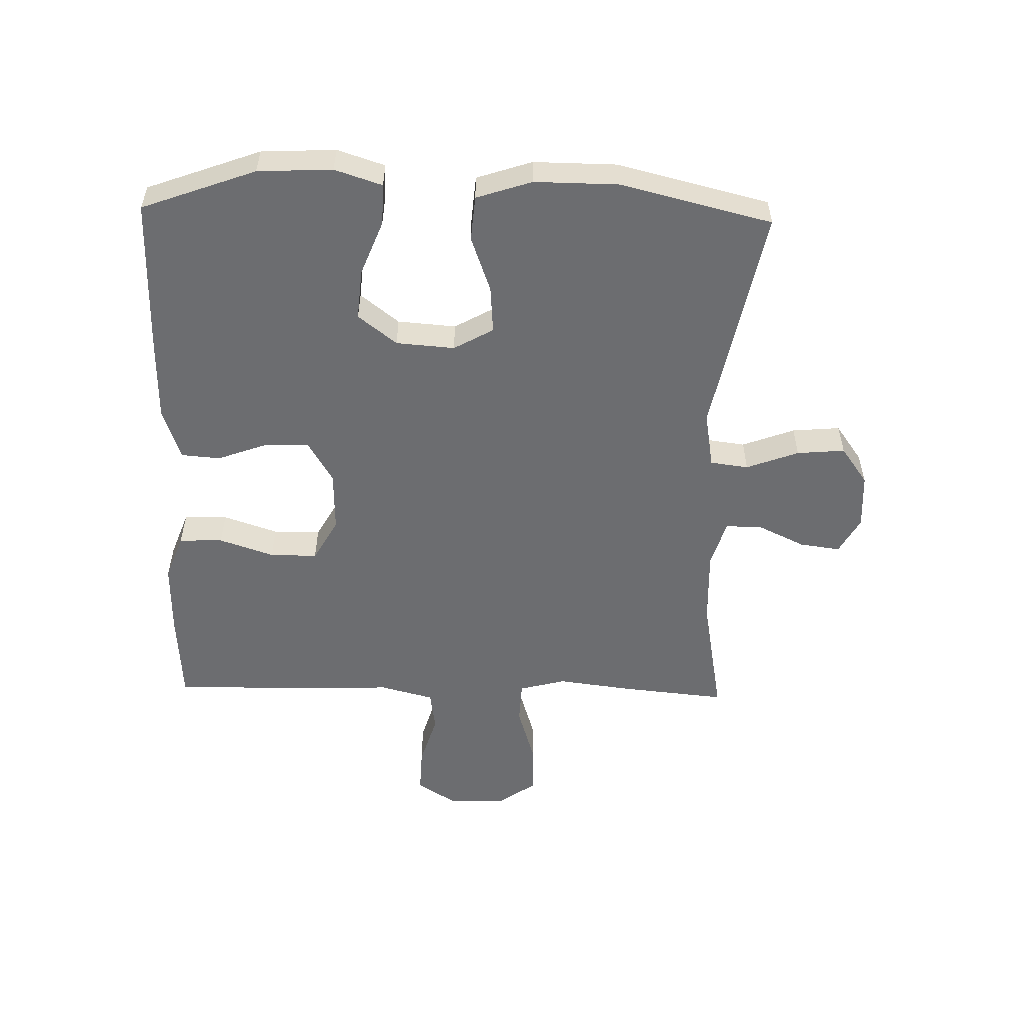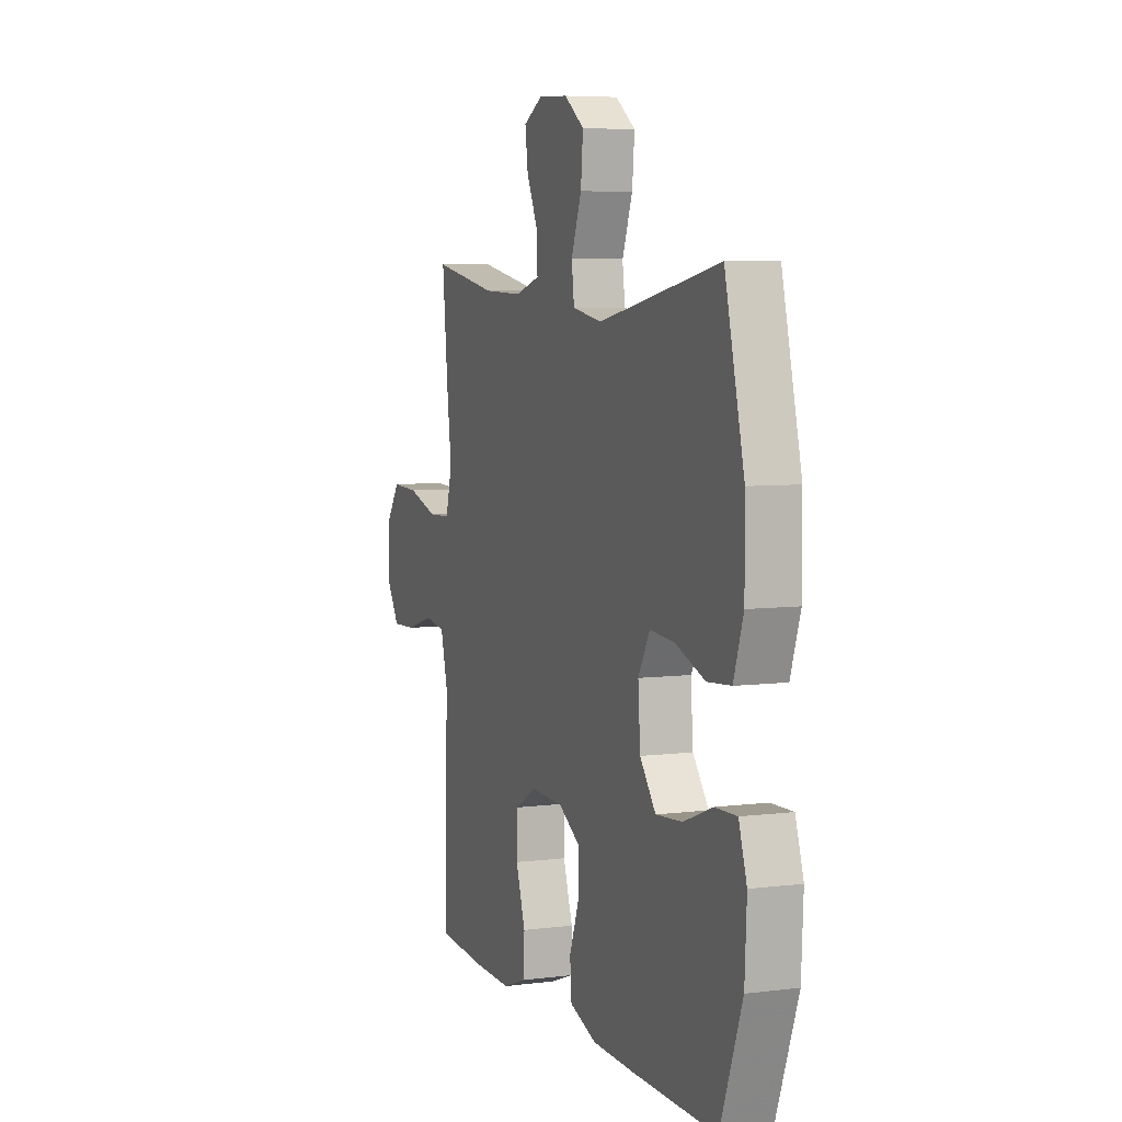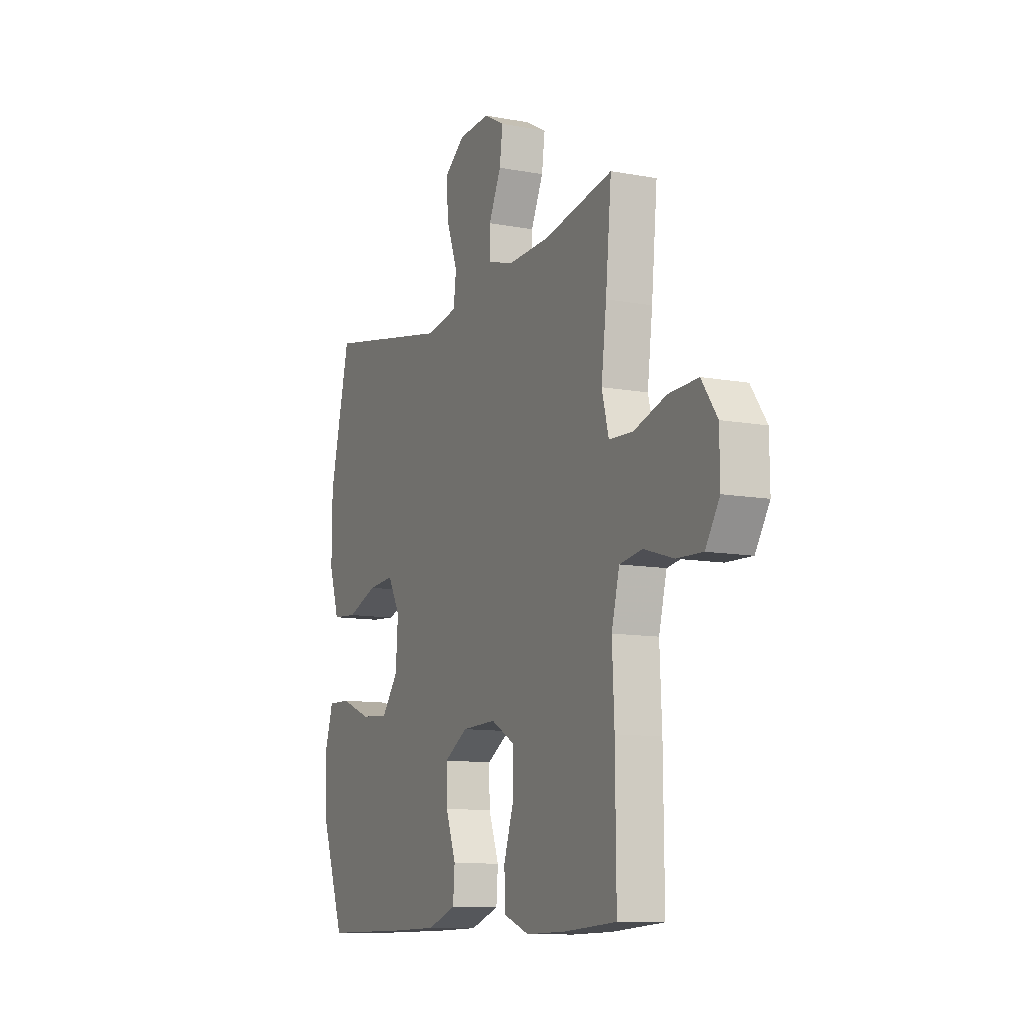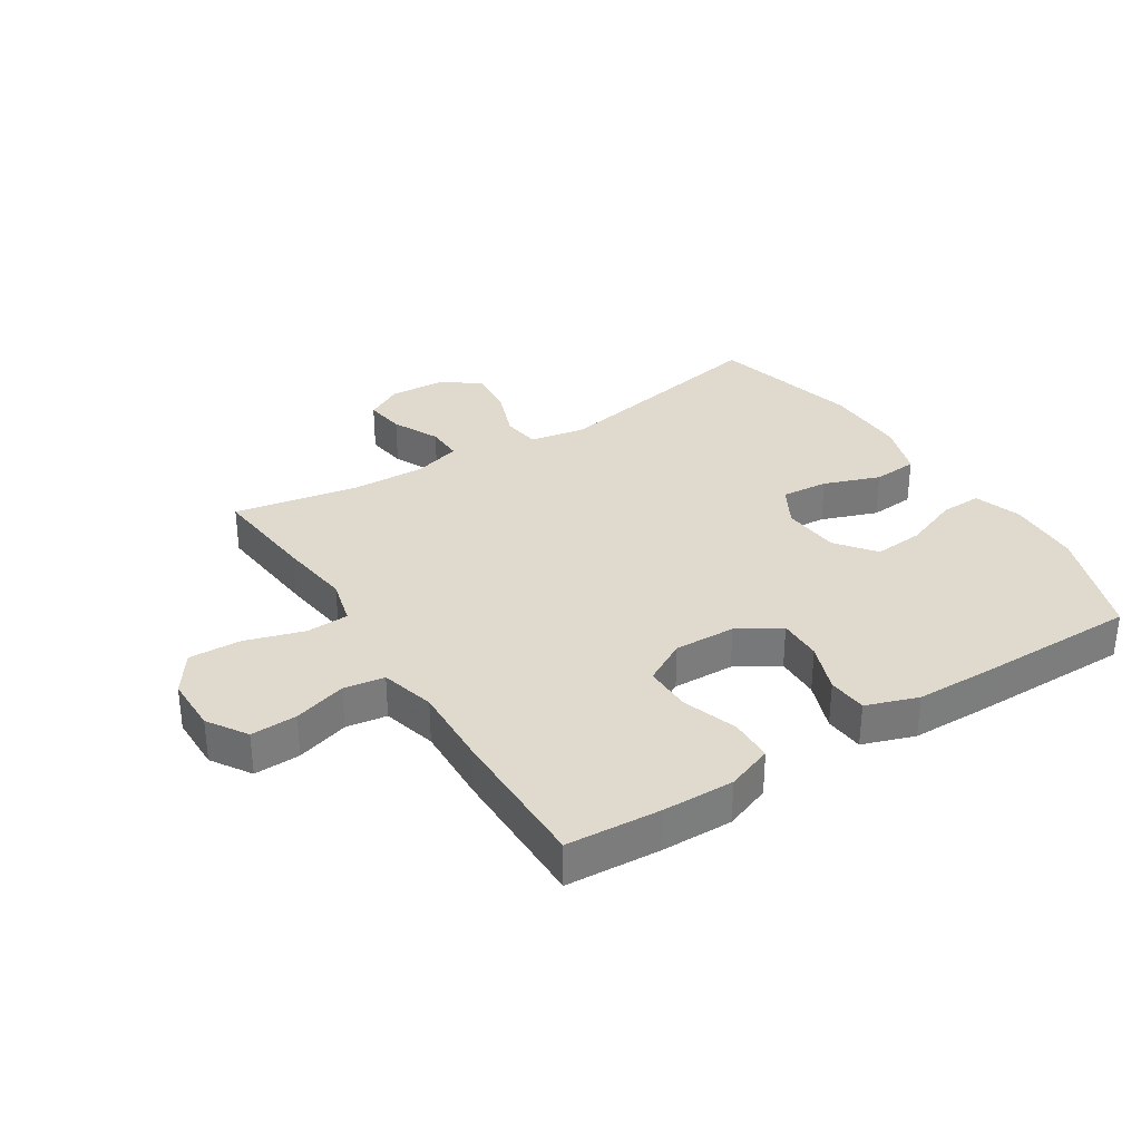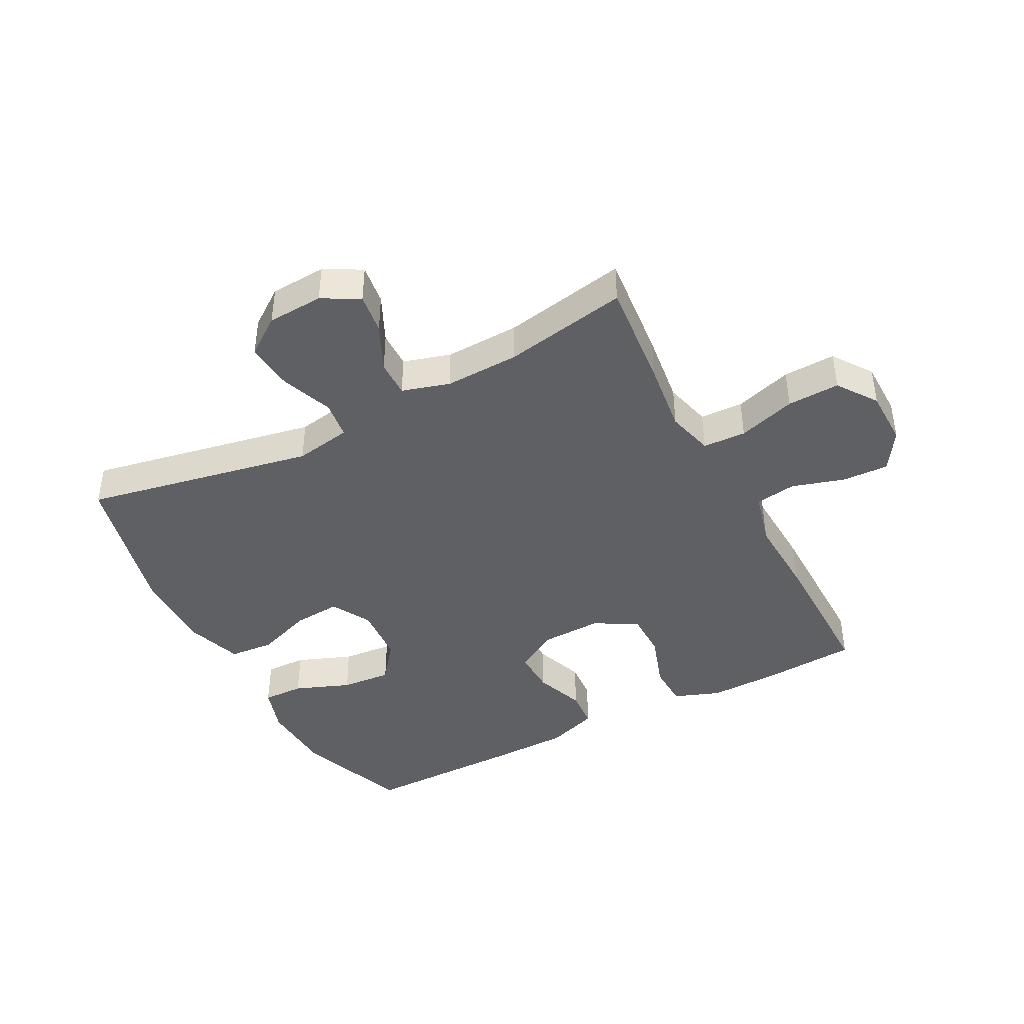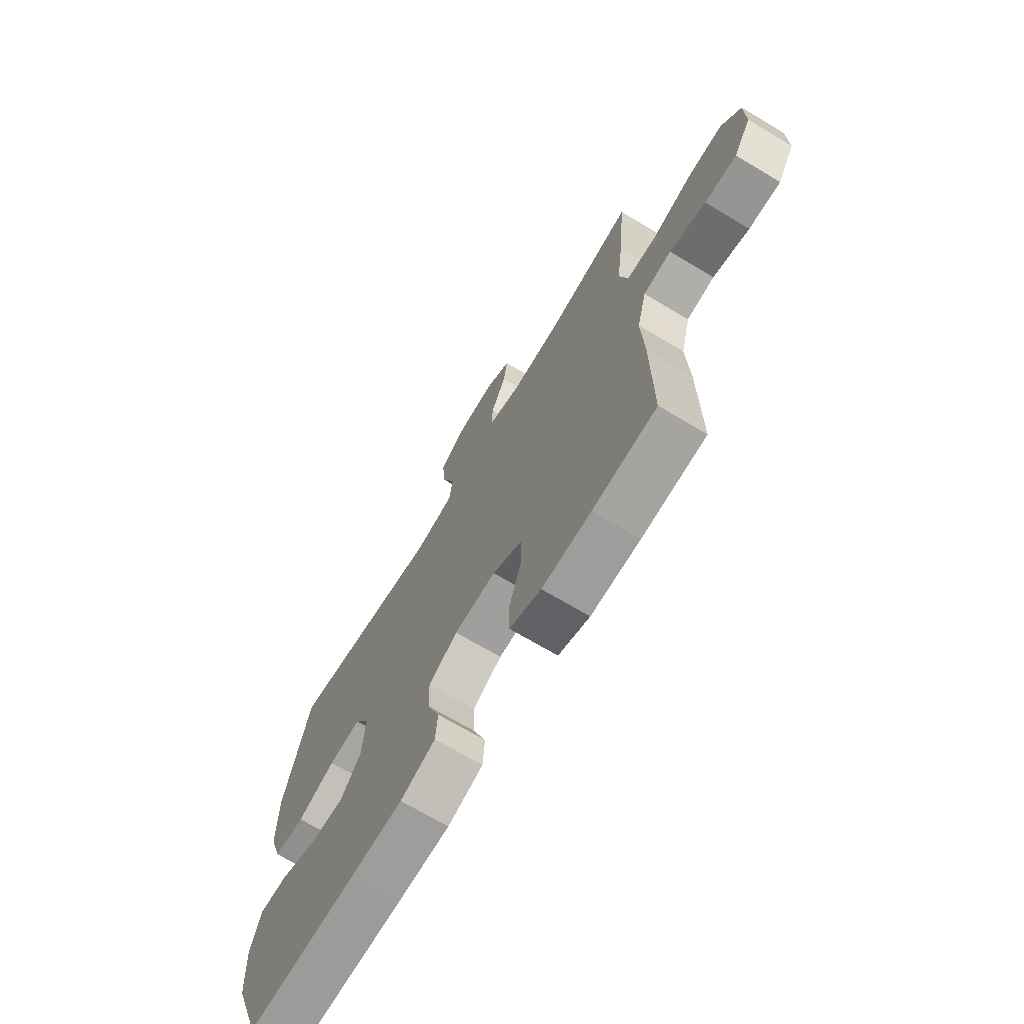
<metadata>
{"format":"obj","ext":"obj","renderer":"f3d","projection":"perspective","resolution":1024,"background":"white","views":[{"elev":-54.0,"azim":-91.5,"up":"+Y"},{"elev":6.2,"azim":-110.7,"up":"+Z"},{"elev":-10.8,"azim":65.3,"up":"+Z"},{"elev":32.8,"azim":147.5,"up":"+Y"},{"elev":-42.4,"azim":27.8,"up":"+Y"},{"elev":-69.7,"azim":59.1,"up":"+Z"}]}
</metadata>
<code>
v -0.5 0.07 0.5
v -0.127 0.07 0.427
v -0.035 0.07 0.443
v -0.027 0.07 0.505
v -0.059 0.07 0.59
v -0.066 0.07 0.668
v -0.005 0.07 0.712
v 0.086 0.07 0.717
v 0.146 0.07 0.684
v 0.137 0.07 0.618
v 0.101 0.07 0.542
v 0.1 0.07 0.482
v 0.177 0.07 0.459
v 0.299 0.07 0.463
v 0.5 0.07 0.5
v 0.483 0.07 0.325
v 0.468 0.07 0.207
v 0.488 0.07 0.131
v 0.558 0.07 0.128
v 0.652 0.07 0.157
v 0.737 0.07 0.16
v 0.782 0.07 0.096
v 0.783 0.07 0.004
v 0.742 0.07 -0.06
v 0.667 0.07 -0.057
v 0.581 0.07 -0.031
v 0.515 0.07 -0.041
v 0.492 0.07 -0.129
v 0.498 0.07 -0.261
v 0.5 0.07 -0.5
v 0.349 0.07 -0.51
v 0.232 0.07 -0.512
v 0.157 0.07 -0.484
v 0.155 0.07 -0.413
v 0.185 0.07 -0.324
v 0.185 0.07 -0.247
v 0.115 0.07 -0.208
v 0.015 0.07 -0.211
v -0.054 0.07 -0.252
v -0.052 0.07 -0.324
v -0.022 0.07 -0.405
v -0.027 0.07 -0.469
v -0.111 0.07 -0.498
v -0.24 0.07 -0.5
v -0.5 0.07 -0.5
v -0.568 0.07 -0.315
v -0.574 0.07 -0.194
v -0.549 0.07 -0.117
v -0.482 0.07 -0.119
v -0.392 0.07 -0.154
v -0.31 0.07 -0.161
v -0.261 0.07 -0.098
v -0.254 0.07 -0.003
v -0.29 0.07 0.061
v -0.367 0.07 0.055
v -0.458 0.07 0.022
v -0.531 0.07 0.028
v -0.561 0.07 0.118
v -0.56 0.07 0.254
v -0.5 0 0.5
v -0.127 0 0.427
v -0.035 0 0.443
v -0.027 0 0.505
v -0.059 0 0.59
v -0.066 0 0.668
v -0.005 0 0.712
v 0.086 0 0.717
v 0.146 0 0.684
v 0.137 0 0.618
v 0.101 0 0.542
v 0.1 0 0.482
v 0.177 0 0.459
v 0.299 0 0.463
v 0.5 0 0.5
v 0.483 0 0.325
v 0.468 0 0.207
v 0.488 0 0.131
v 0.558 0 0.128
v 0.652 0 0.157
v 0.737 0 0.16
v 0.782 0 0.096
v 0.783 0 0.004
v 0.742 0 -0.06
v 0.667 0 -0.057
v 0.581 0 -0.031
v 0.515 0 -0.041
v 0.492 0 -0.129
v 0.498 0 -0.261
v 0.5 0 -0.5
v 0.349 0 -0.51
v 0.232 0 -0.512
v 0.157 0 -0.484
v 0.155 0 -0.413
v 0.185 0 -0.324
v 0.185 0 -0.247
v 0.115 0 -0.208
v 0.015 0 -0.211
v -0.054 0 -0.252
v -0.052 0 -0.324
v -0.022 0 -0.405
v -0.027 0 -0.469
v -0.111 0 -0.498
v -0.24 0 -0.5
v -0.5 0 -0.5
v -0.568 0 -0.315
v -0.574 0 -0.194
v -0.549 0 -0.117
v -0.482 0 -0.119
v -0.392 0 -0.154
v -0.31 0 -0.161
v -0.261 0 -0.098
v -0.254 0 -0.003
v -0.29 0 0.061
v -0.367 0 0.055
v -0.458 0 0.022
v -0.531 0 0.028
v -0.561 0 0.118
v -0.56 0 0.254
f 59 1 2
f 58 59 2
f 57 58 2
f 56 57 2
f 55 56 2
f 54 55 2 3
f 53 54 3
f 52 53 3
f 48 49 50
f 47 48 50
f 46 47 50
f 45 46 50
f 44 45 50
f 43 44 50
f 42 43 50
f 41 42 50
f 40 41 50
f 39 40 50 51
f 38 39 51 52
f 33 34 35
f 32 33 35
f 31 32 35
f 30 31 35
f 29 30 35
f 28 29 35
f 27 28 35 36
f 24 25 26
f 23 24 26
f 22 23 26
f 21 22 26
f 20 21 26
f 19 20 26
f 18 19 26 27
f 27 36 37
f 18 27 37
f 17 18 37
f 37 38 52
f 17 37 52
f 16 17 52
f 15 16 52
f 14 15 52
f 9 10 11
f 8 9 11
f 7 8 11
f 6 7 11
f 5 6 11
f 4 5 11
f 3 4 11 12
f 13 14 52 3
f 3 12 13
f 61 60 118
f 61 118 117
f 61 117 116
f 61 116 115
f 61 115 114
f 62 61 114 113
f 62 113 112
f 62 112 111
f 109 108 107
f 109 107 106
f 109 106 105
f 109 105 104
f 109 104 103
f 109 103 102
f 109 102 101
f 109 101 100
f 109 100 99
f 110 109 99 98
f 111 110 98 97
f 94 93 92
f 94 92 91
f 94 91 90
f 94 90 89
f 94 89 88
f 94 88 87
f 95 94 87 86
f 85 84 83
f 85 83 82
f 85 82 81
f 85 81 80
f 85 80 79
f 85 79 78
f 86 85 78 77
f 96 95 86
f 96 86 77
f 96 77 76
f 111 97 96
f 111 96 76
f 111 76 75
f 111 75 74
f 111 74 73
f 70 69 68
f 70 68 67
f 70 67 66
f 70 66 65
f 70 65 64
f 70 64 63
f 71 70 63 62
f 62 111 73 72
f 72 71 62
f 1 60 61 2
f 2 61 62 3
f 3 62 63 4
f 4 63 64 5
f 5 64 65 6
f 6 65 66 7
f 7 66 67 8
f 8 67 68 9
f 9 68 69 10
f 10 69 70 11
f 11 70 71 12
f 12 71 72 13
f 13 72 73 14
f 14 73 74 15
f 15 74 75 16
f 16 75 76 17
f 17 76 77 18
f 18 77 78 19
f 19 78 79 20
f 20 79 80 21
f 21 80 81 22
f 22 81 82 23
f 23 82 83 24
f 24 83 84 25
f 25 84 85 26
f 26 85 86 27
f 27 86 87 28
f 28 87 88 29
f 29 88 89 30
f 30 89 90 31
f 31 90 91 32
f 32 91 92 33
f 33 92 93 34
f 34 93 94 35
f 35 94 95 36
f 36 95 96 37
f 37 96 97 38
f 38 97 98 39
f 39 98 99 40
f 40 99 100 41
f 41 100 101 42
f 42 101 102 43
f 43 102 103 44
f 44 103 104 45
f 45 104 105 46
f 46 105 106 47
f 47 106 107 48
f 48 107 108 49
f 49 108 109 50
f 50 109 110 51
f 51 110 111 52
f 52 111 112 53
f 53 112 113 54
f 54 113 114 55
f 55 114 115 56
f 56 115 116 57
f 57 116 117 58
f 58 117 118 59
f 59 118 60 1

</code>
